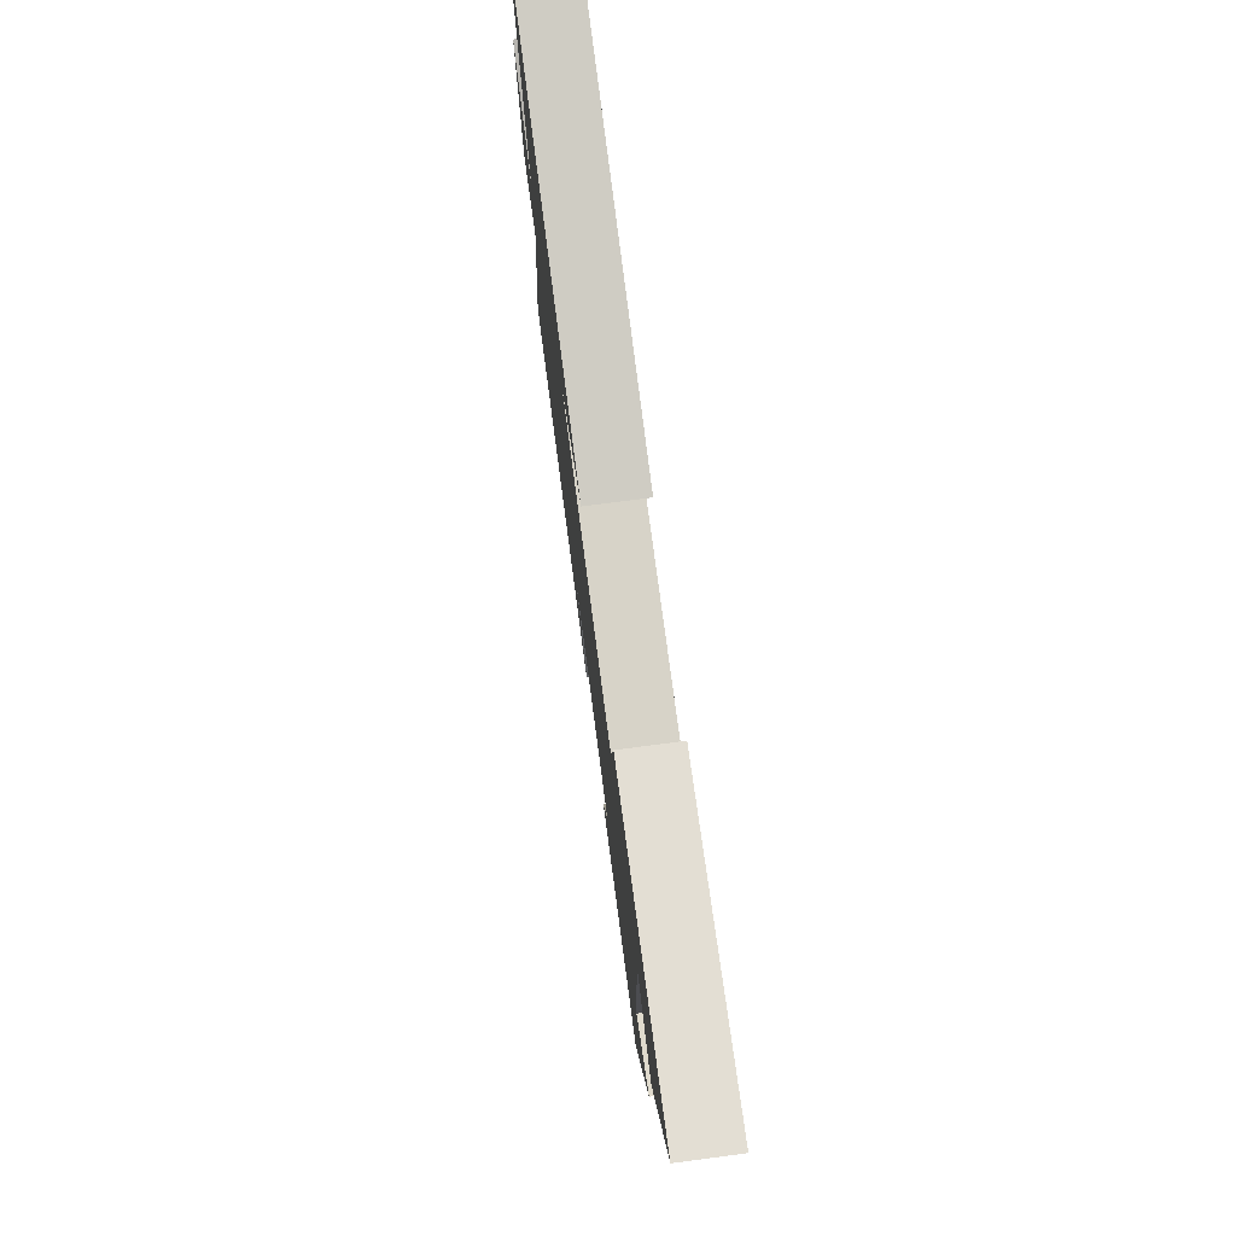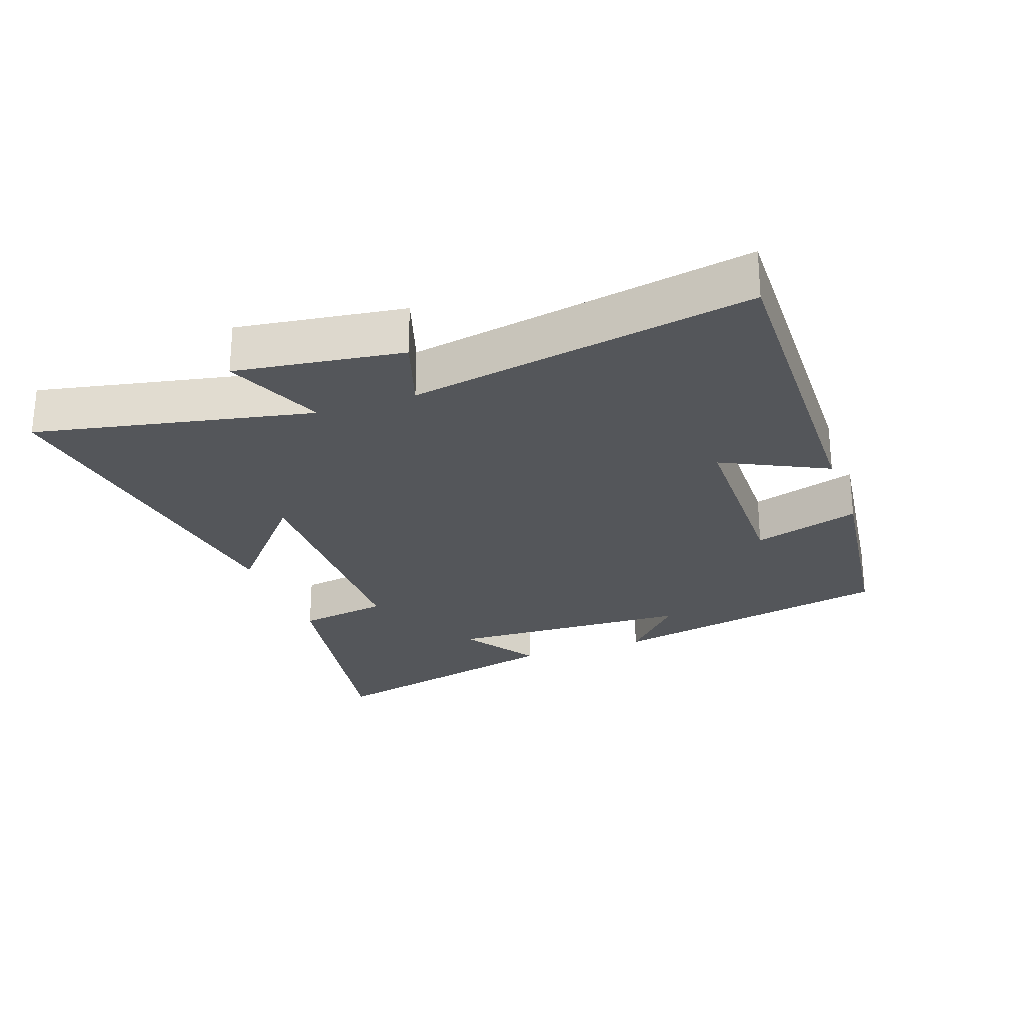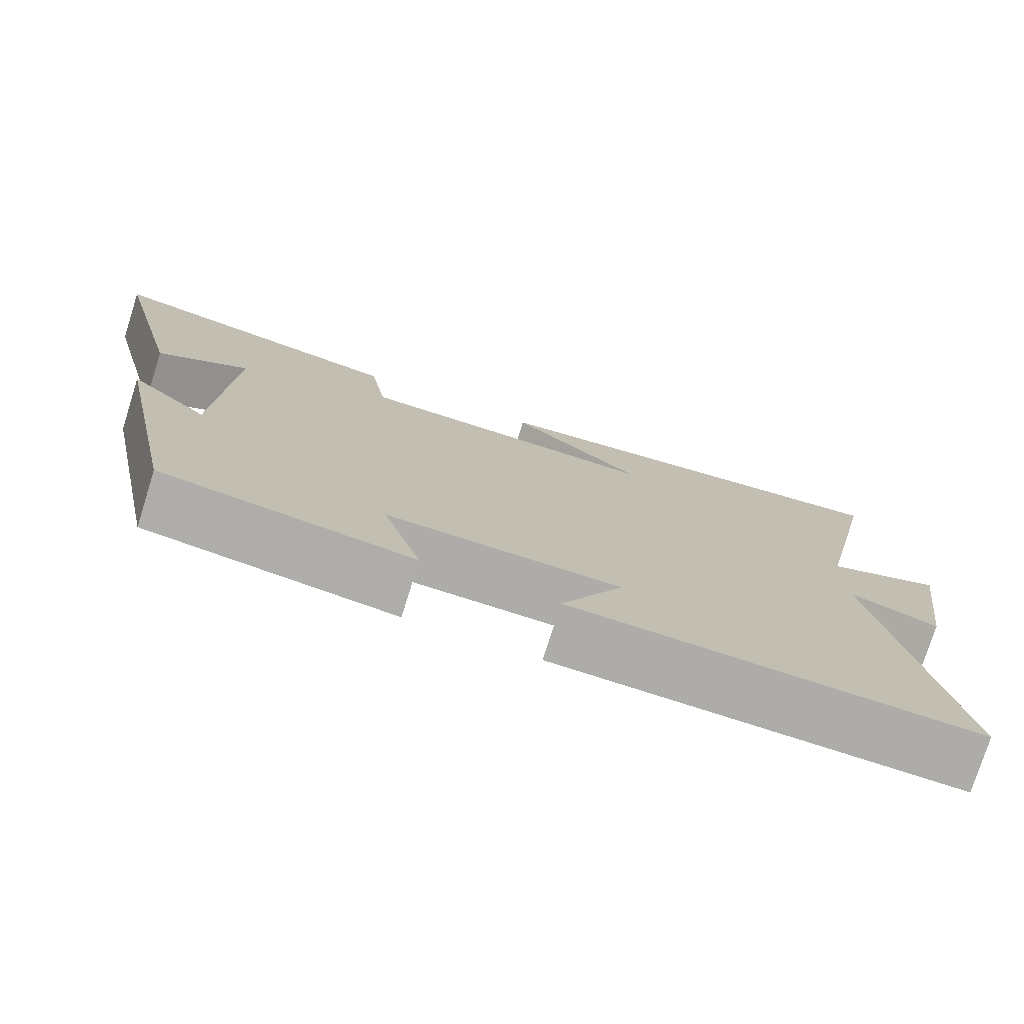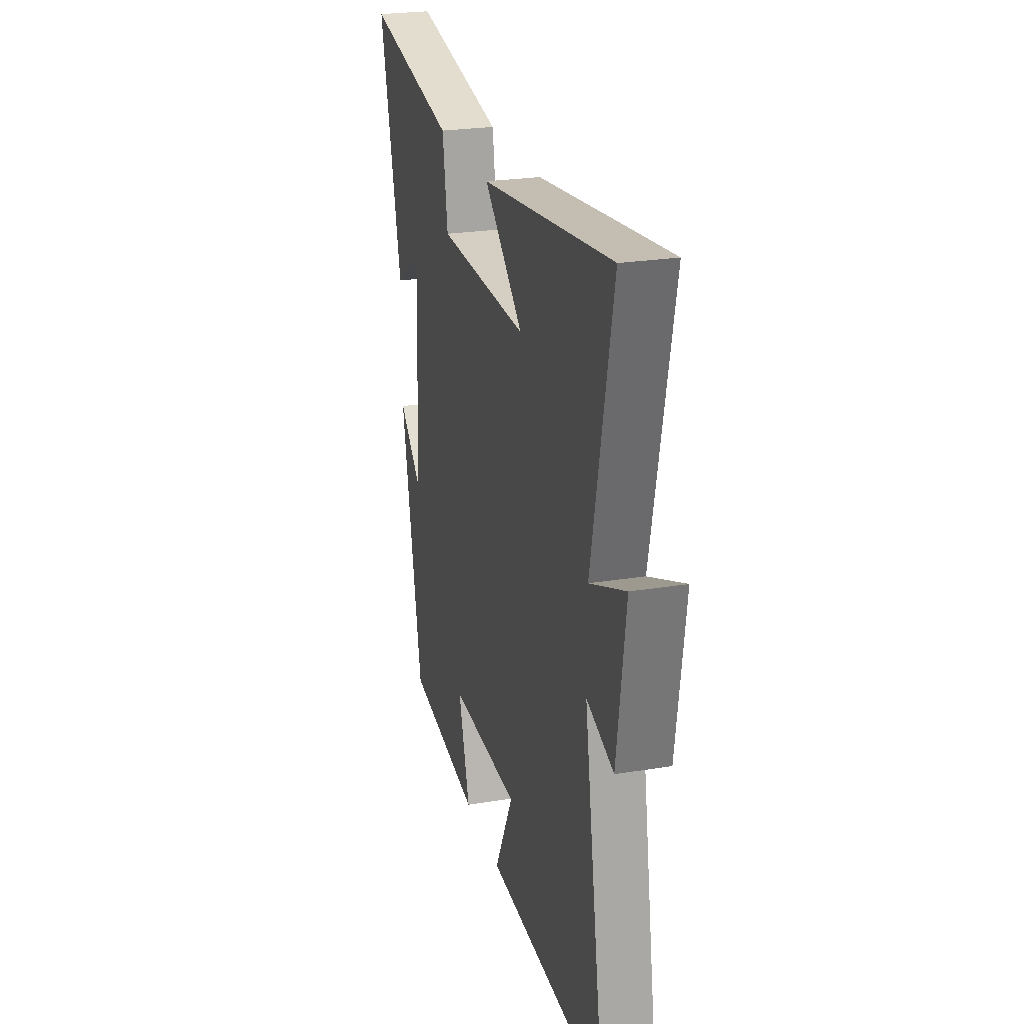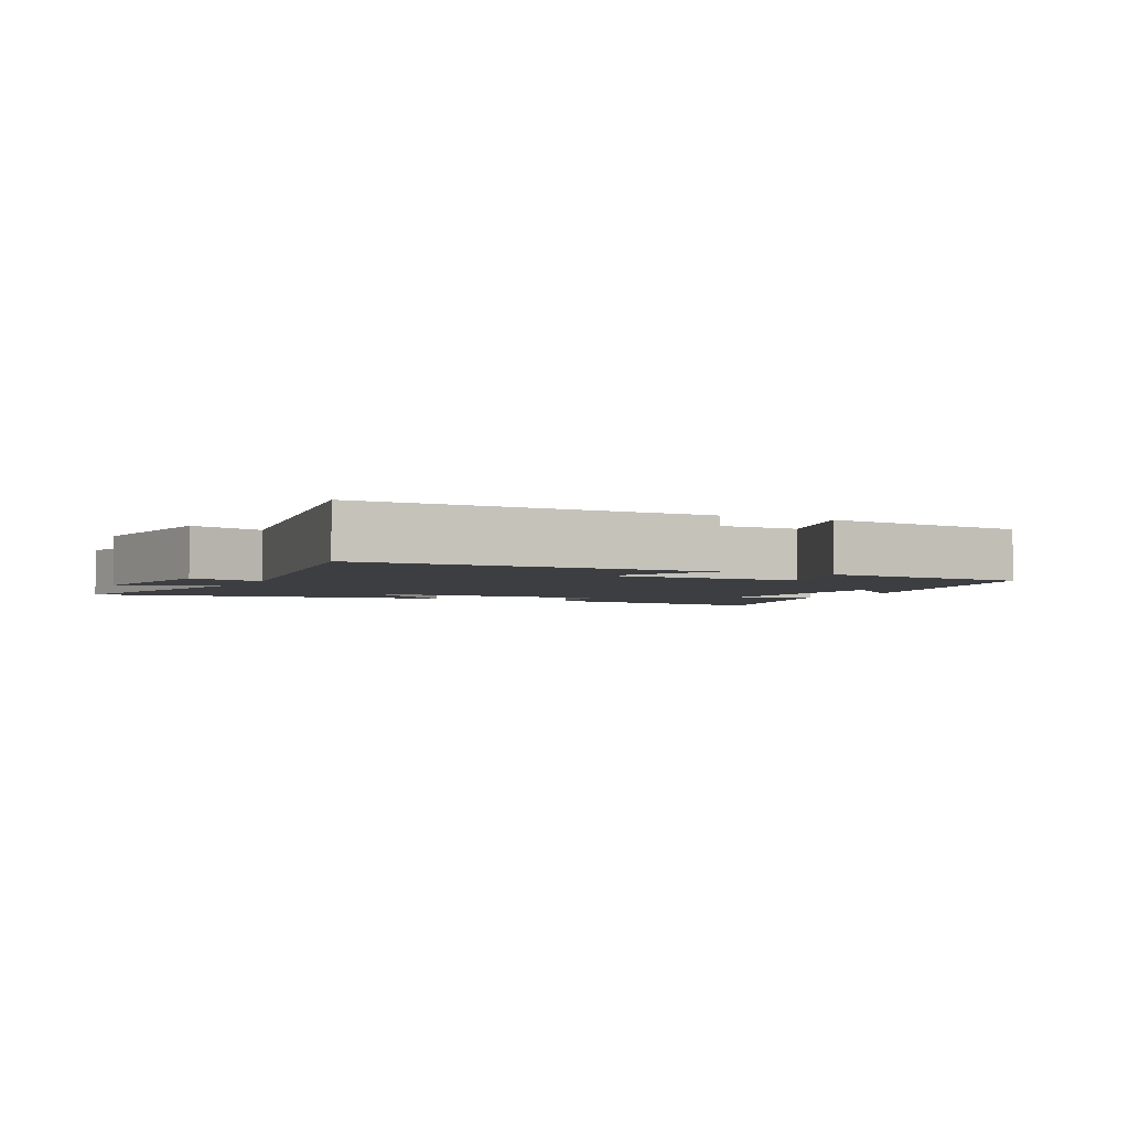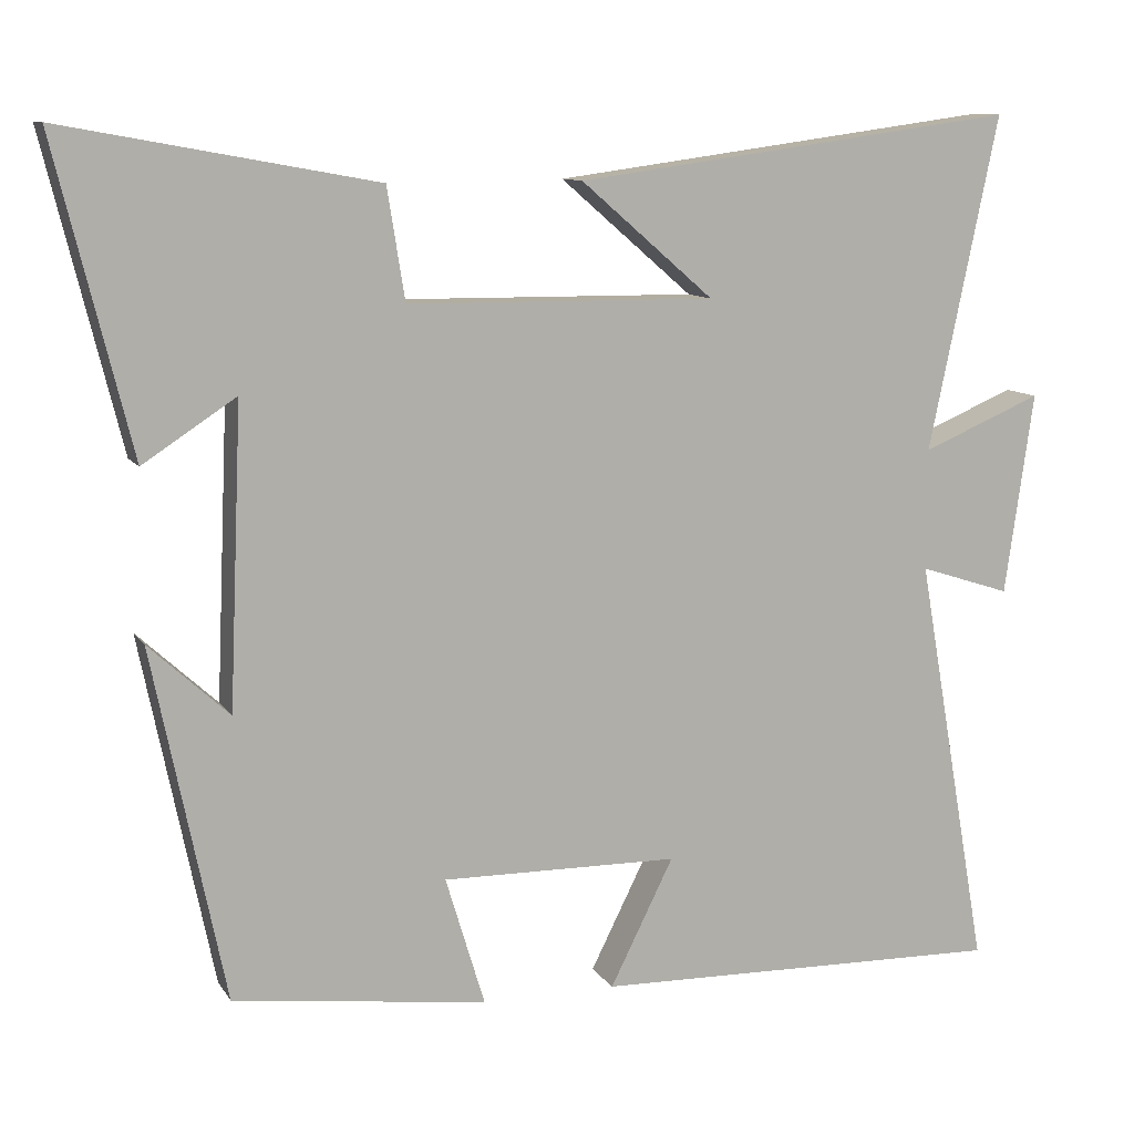
<metadata>
{"format":"obj","ext":"obj","renderer":"f3d","projection":"perspective","resolution":1024,"background":"white","views":[{"elev":77.0,"azim":-97.5,"up":"+Z"},{"elev":-25.6,"azim":109.8,"up":"+Y"},{"elev":-76.7,"azim":-17.5,"up":"+Z"},{"elev":25.0,"azim":75.1,"up":"+Z"},{"elev":-3.0,"azim":153.7,"up":"+Y"},{"elev":10.4,"azim":-19.9,"up":"+Z"}]}
</metadata>
<code>
v -0.41 0.07 -0.459
v -0.5 0.07 -0.02
v -0.4 0.07 -0.112
v -0.384 0.07 0.262
v -0.5 0.07 0.186
v -0.595 0.07 0.571
v -0.206 0.07 0.5
v -0.184 0.07 0.361
v 0.2 0.07 0.357
v 0.034 0.07 0.5
v 0.587 0.07 0.575
v 0.5 0.07 0.158
v 0.65 0.07 0.221
v 0.614 0.07 -0.031
v 0.5 0.07 0.006
v 0.591 0.07 -0.512
v 0.075 0.07 -0.5
v 0.154 0.07 -0.342
v -0.142 0.07 -0.338
v -0.093 0.07 -0.5
v -0.41 0 -0.459
v -0.5 0 -0.02
v -0.4 0 -0.112
v -0.384 0 0.262
v -0.5 0 0.186
v -0.595 0 0.571
v -0.206 0 0.5
v -0.184 0 0.361
v 0.2 0 0.357
v 0.034 0 0.5
v 0.587 0 0.575
v 0.5 0 0.158
v 0.65 0 0.221
v 0.614 0 -0.031
v 0.5 0 0.006
v 0.591 0 -0.512
v 0.075 0 -0.5
v 0.154 0 -0.342
v -0.142 0 -0.338
v -0.093 0 -0.5
f 19 20 1
f 15 16 17 18
f 15 18 19
f 12 13 14 15
f 12 15 19 1
f 9 10 11 12
f 8 9 12 1
f 4 5 6 7
f 3 4 7 8
f 1 2 3
f 1 3 8
f 21 40 39
f 38 37 36 35
f 39 38 35
f 35 34 33 32
f 21 39 35 32
f 32 31 30 29
f 21 32 29 28
f 27 26 25 24
f 28 27 24 23
f 23 22 21
f 28 23 21
f 1 21 22 2
f 2 22 23 3
f 3 23 24 4
f 4 24 25 5
f 5 25 26 6
f 6 26 27 7
f 7 27 28 8
f 8 28 29 9
f 9 29 30 10
f 10 30 31 11
f 11 31 32 12
f 12 32 33 13
f 13 33 34 14
f 14 34 35 15
f 15 35 36 16
f 16 36 37 17
f 17 37 38 18
f 18 38 39 19
f 19 39 40 20
f 20 40 21 1

</code>
